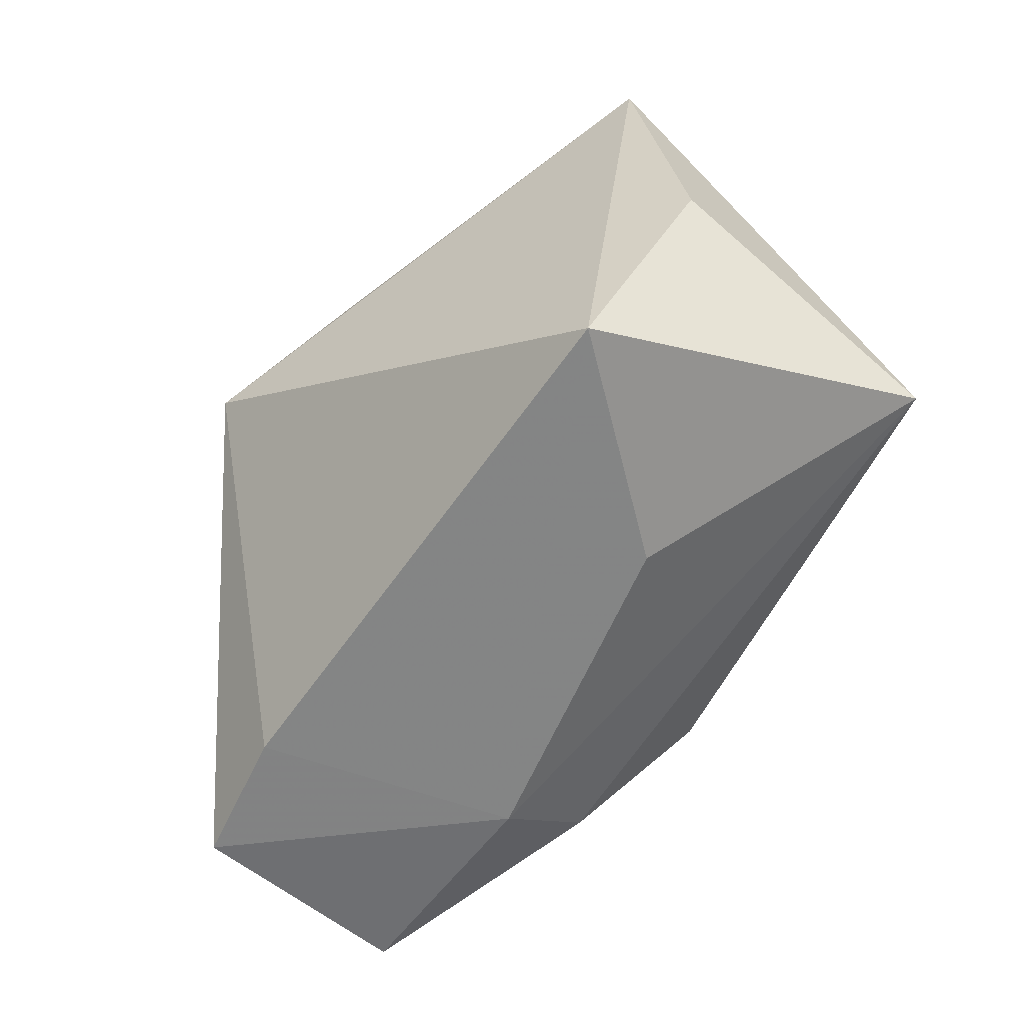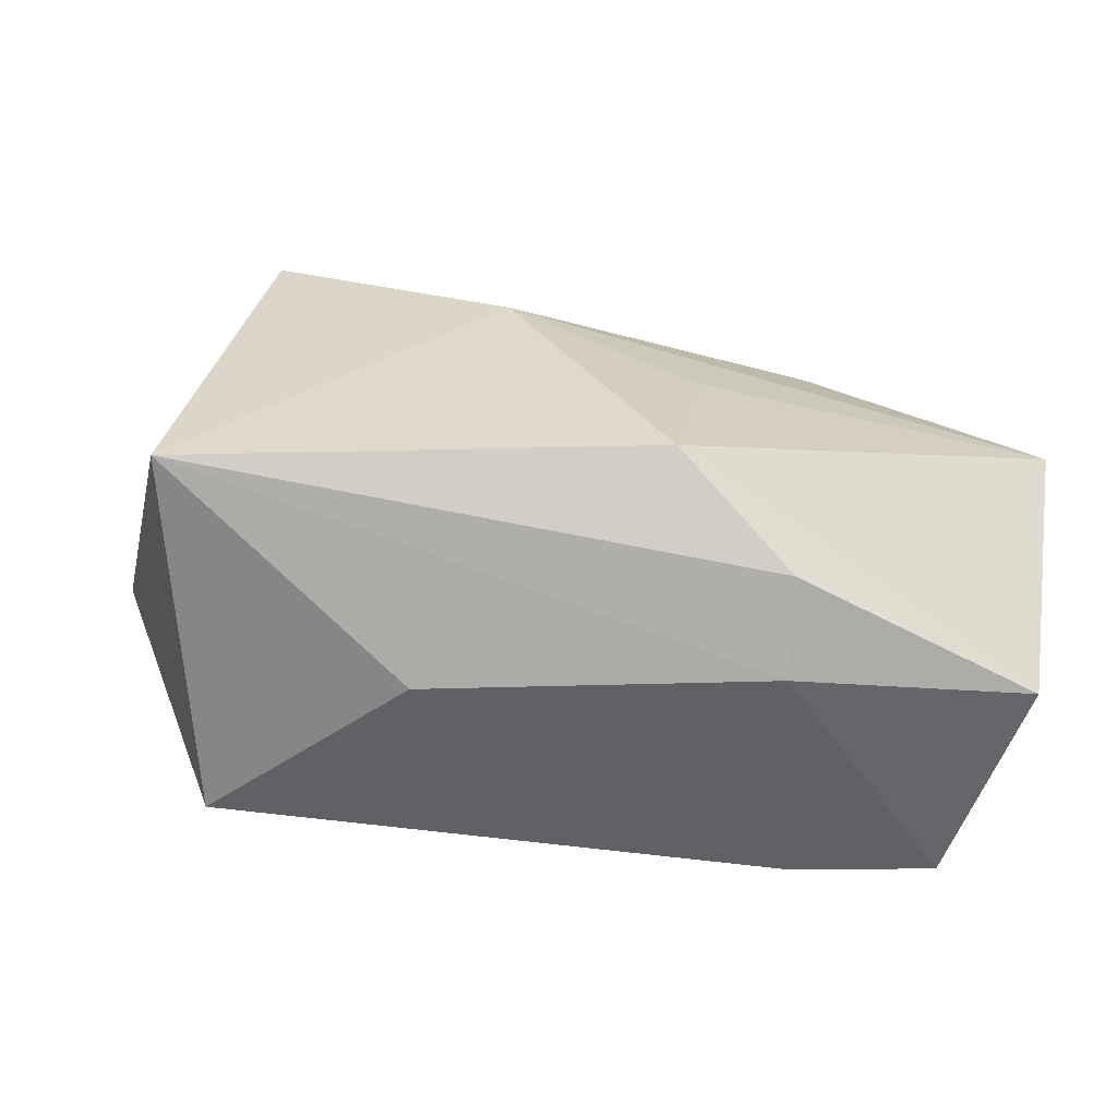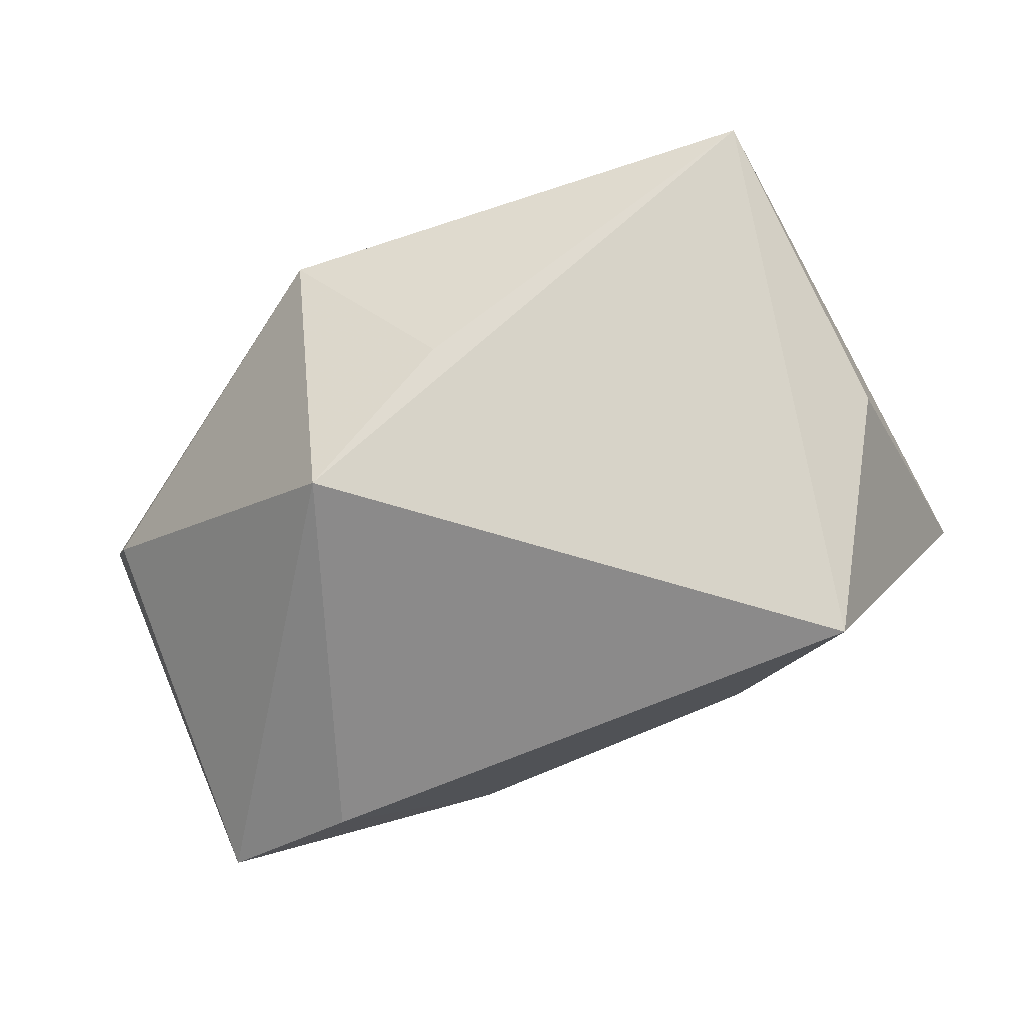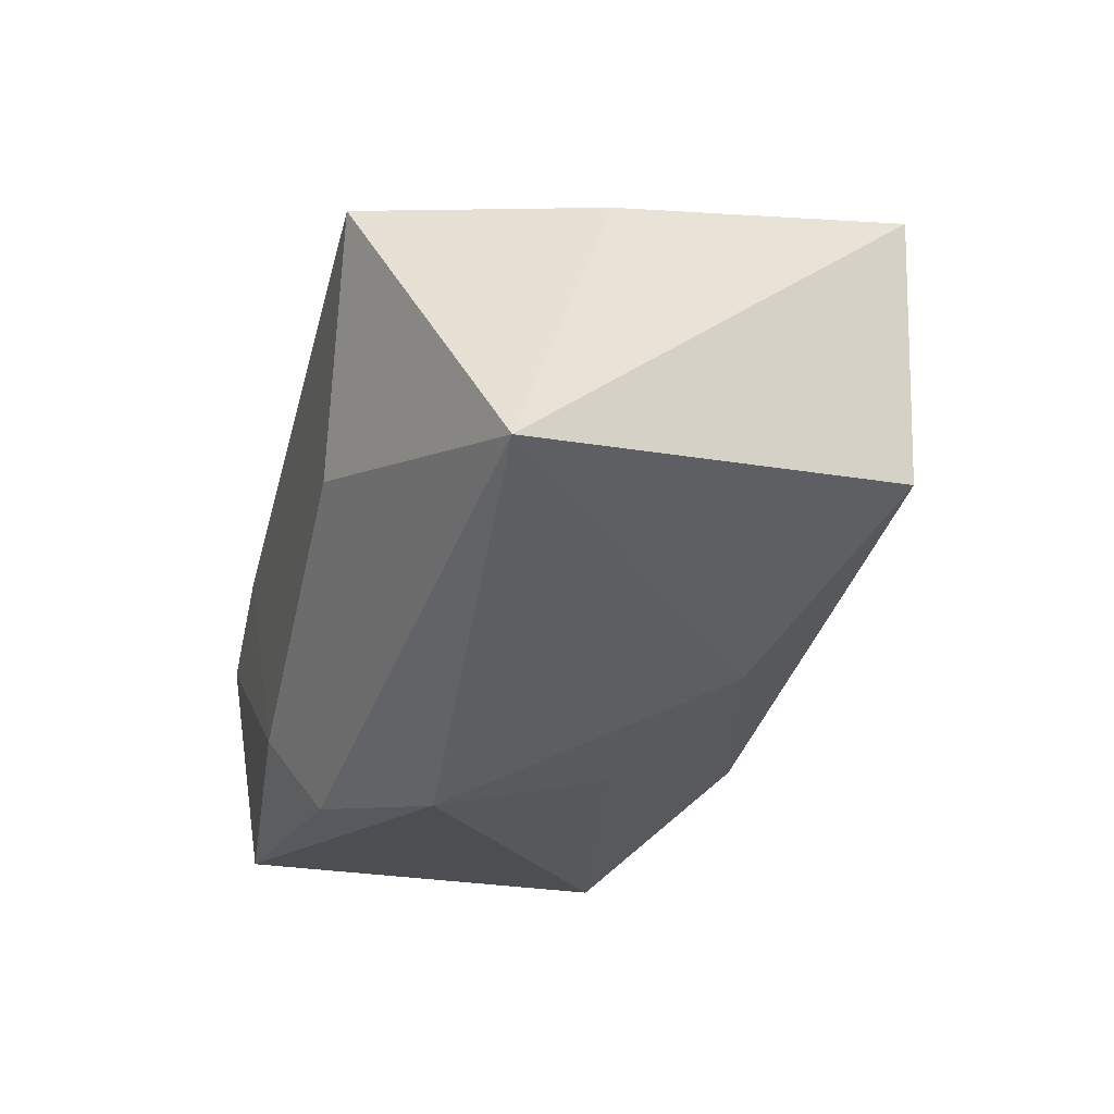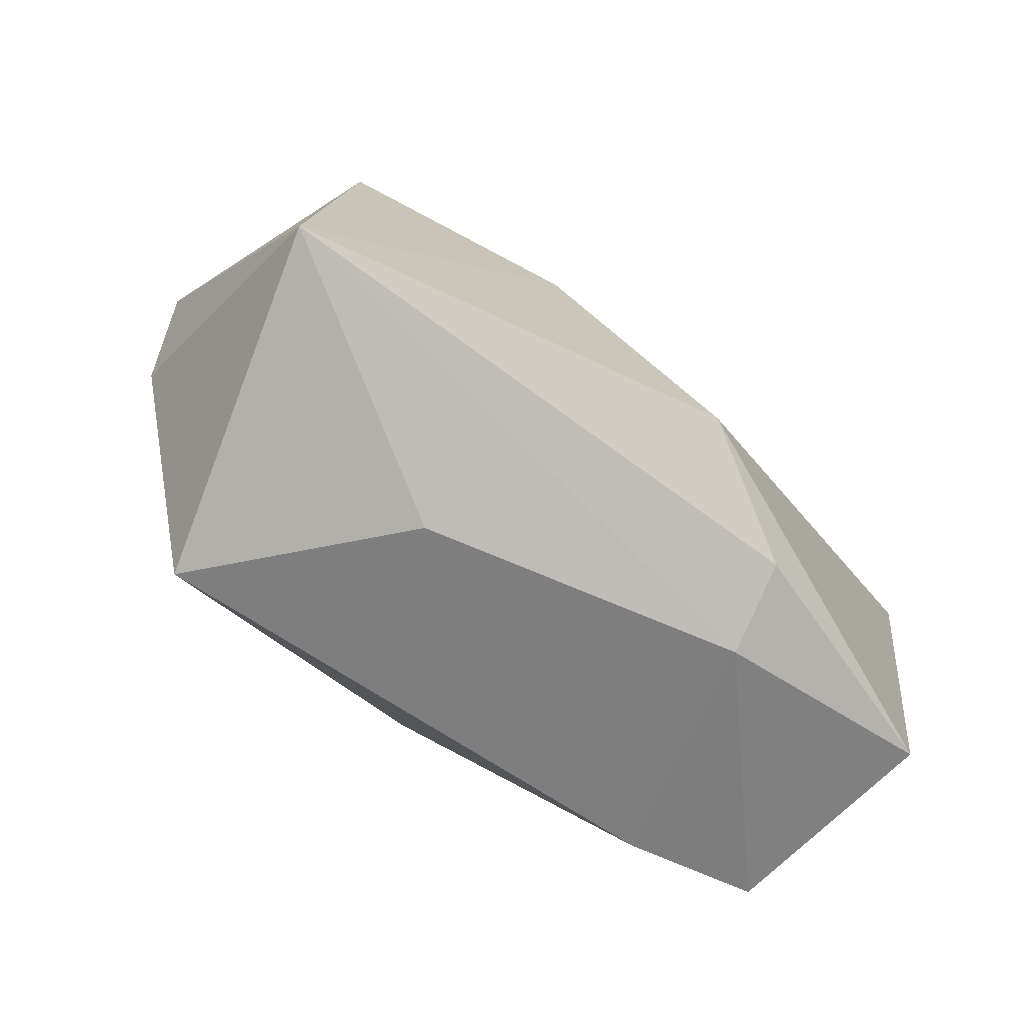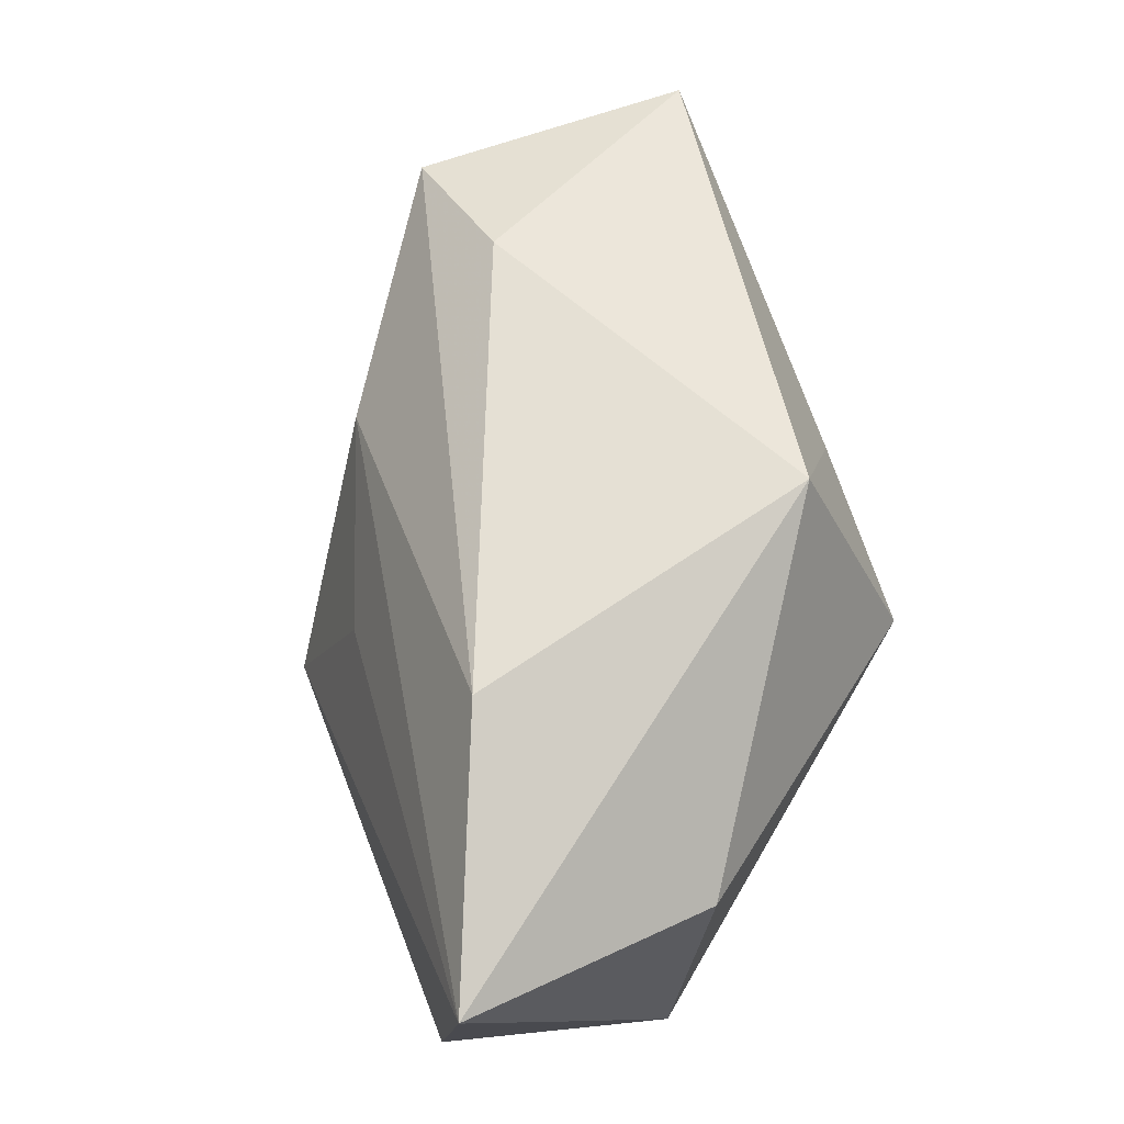
<metadata>
{"format":"obj","ext":"obj","renderer":"f3d","projection":"perspective","resolution":1024,"background":"white","views":[{"elev":-63.1,"azim":34.0,"up":"+Y"},{"elev":-49.0,"azim":147.1,"up":"+Y"},{"elev":76.4,"azim":-20.5,"up":"+Z"},{"elev":-16.6,"azim":72.1,"up":"+Z"},{"elev":-61.2,"azim":121.3,"up":"+Y"},{"elev":63.9,"azim":-111.7,"up":"+Y"}]}
</metadata>
<code>
v 0.01652 -0.02557 2.368e-05
v -0.03877 -0.004518 -0.0143
v -0.01038 -0.02452 -0.01734
v 0.04394 -0.01683 -0.003975
v 0.02099 0.02673 0.00111
v -0.03162 -0.02151 -0.0257
v -0.02545 -0.02394 0.002384
v -0.01829 0.02577 -0.01577
v 0.01645 0.01317 -0.01447
v -0.0371 -0.02331 -0.004529
v 0.03559 -0.005659 0.02023
v -0.01671 0.003599 0.02546
v -0.01078 0.02673 0.01716
v 0.03424 0.02184 -0.001025
v 0.02443 -0.0259 0.02199
v 0.006297 -0.01265 -0.0257
v -0.0002106 0.005768 -0.02116
v -0.03767 0.01122 -0.001889
v 0.03284 0.02292 0.02404
v -0.04068 0.01745 -0.0257
v -0.001846 0.01215 0.02442
v -0.006462 -0.02018 -0.02428
f 18 10 12
f 12 13 18
f 18 13 20
f 6 20 16
f 15 19 12
f 12 19 21
f 21 13 12
f 19 13 21
f 5 13 19
f 19 14 5
f 20 6 2
f 2 6 10
f 2 18 20
f 10 18 2
f 12 10 7
f 7 15 12
f 16 9 4
f 4 9 14
f 4 14 19
f 10 6 3
f 3 7 10
f 15 7 3
f 16 20 17
f 17 9 16
f 20 9 17
f 8 9 20
f 14 9 8
f 8 5 14
f 20 13 8
f 13 5 8
f 19 15 11
f 11 4 19
f 15 4 11
f 1 4 15
f 15 3 1
f 1 3 4
f 22 6 16
f 22 3 6
f 16 4 22
f 4 3 22

</code>
